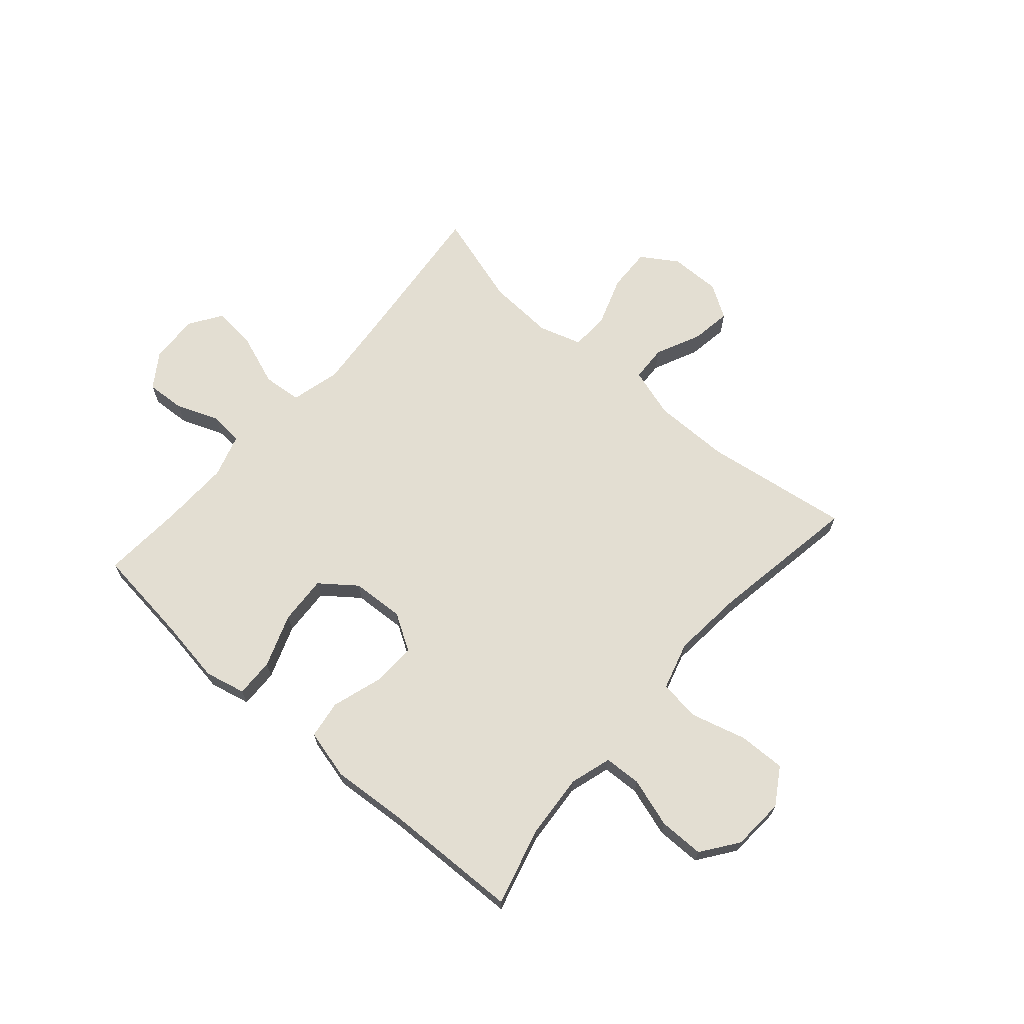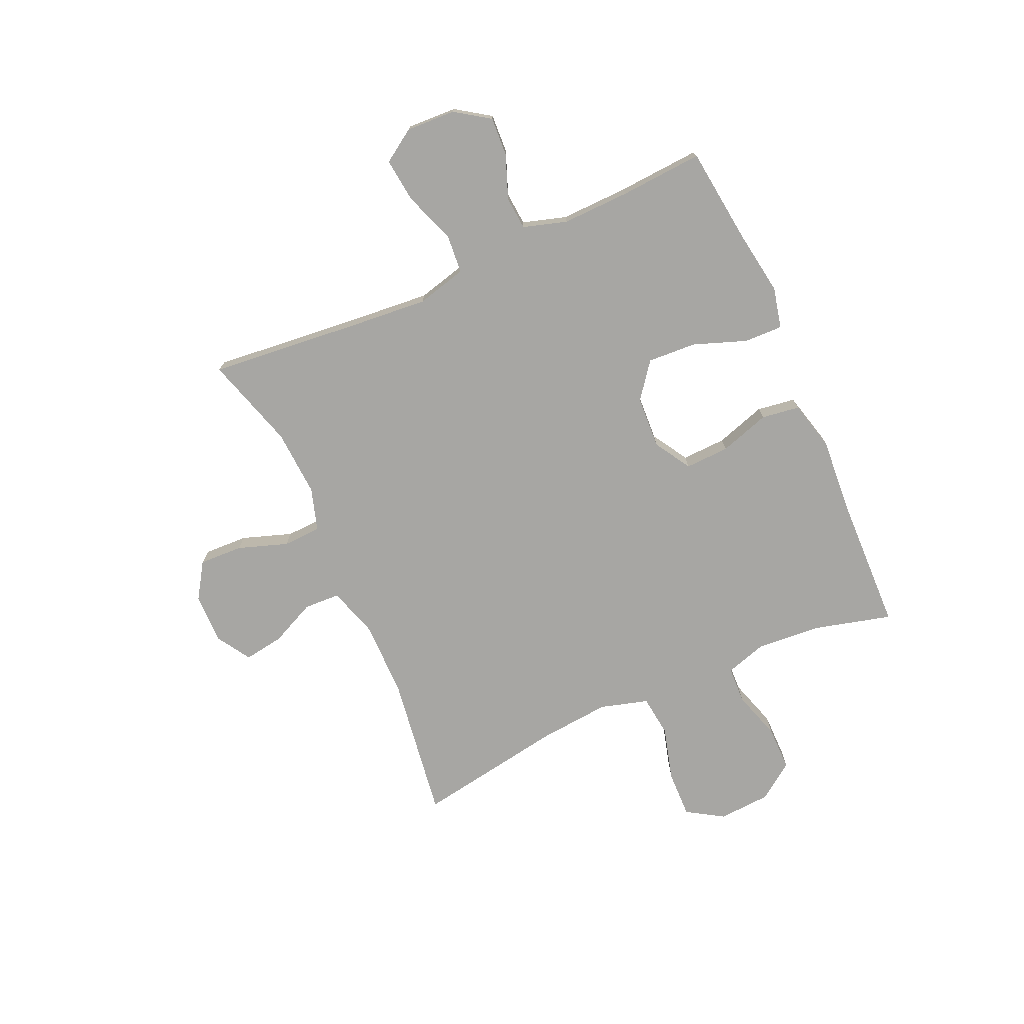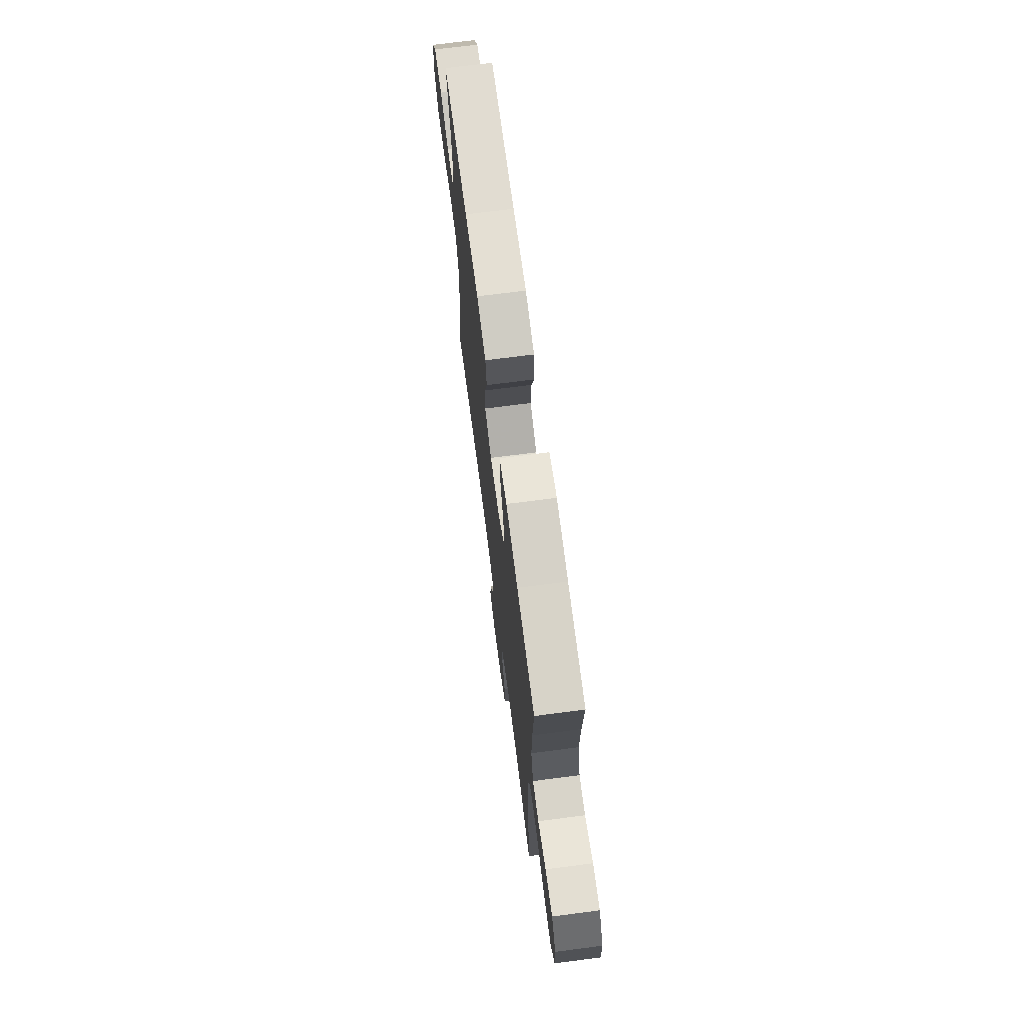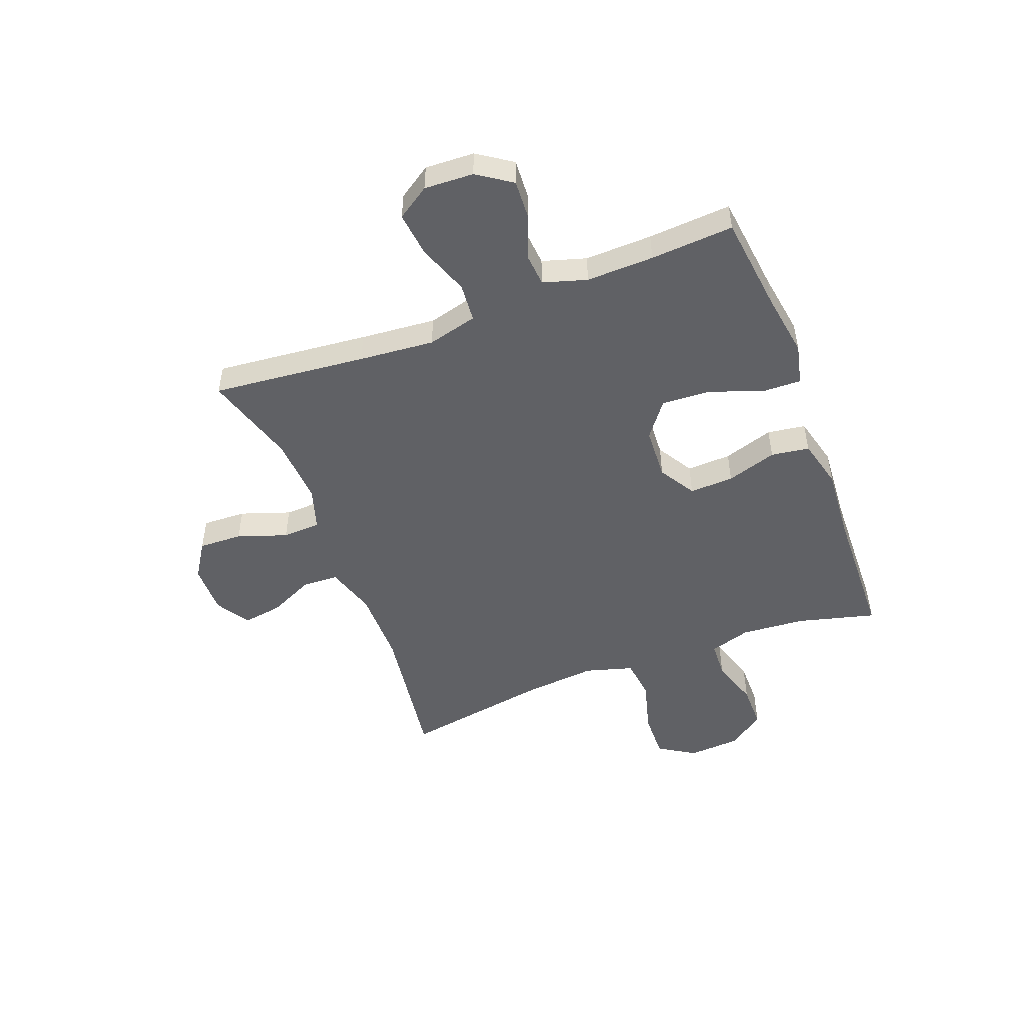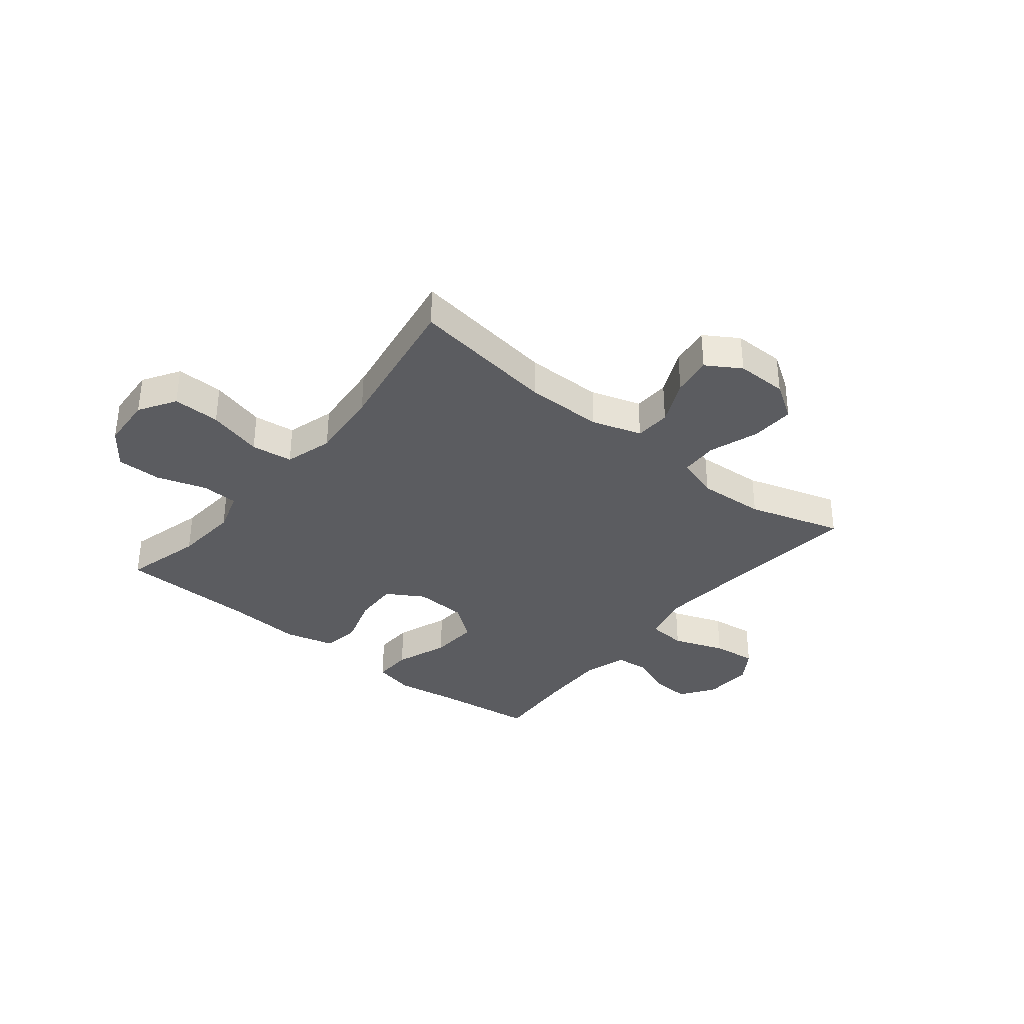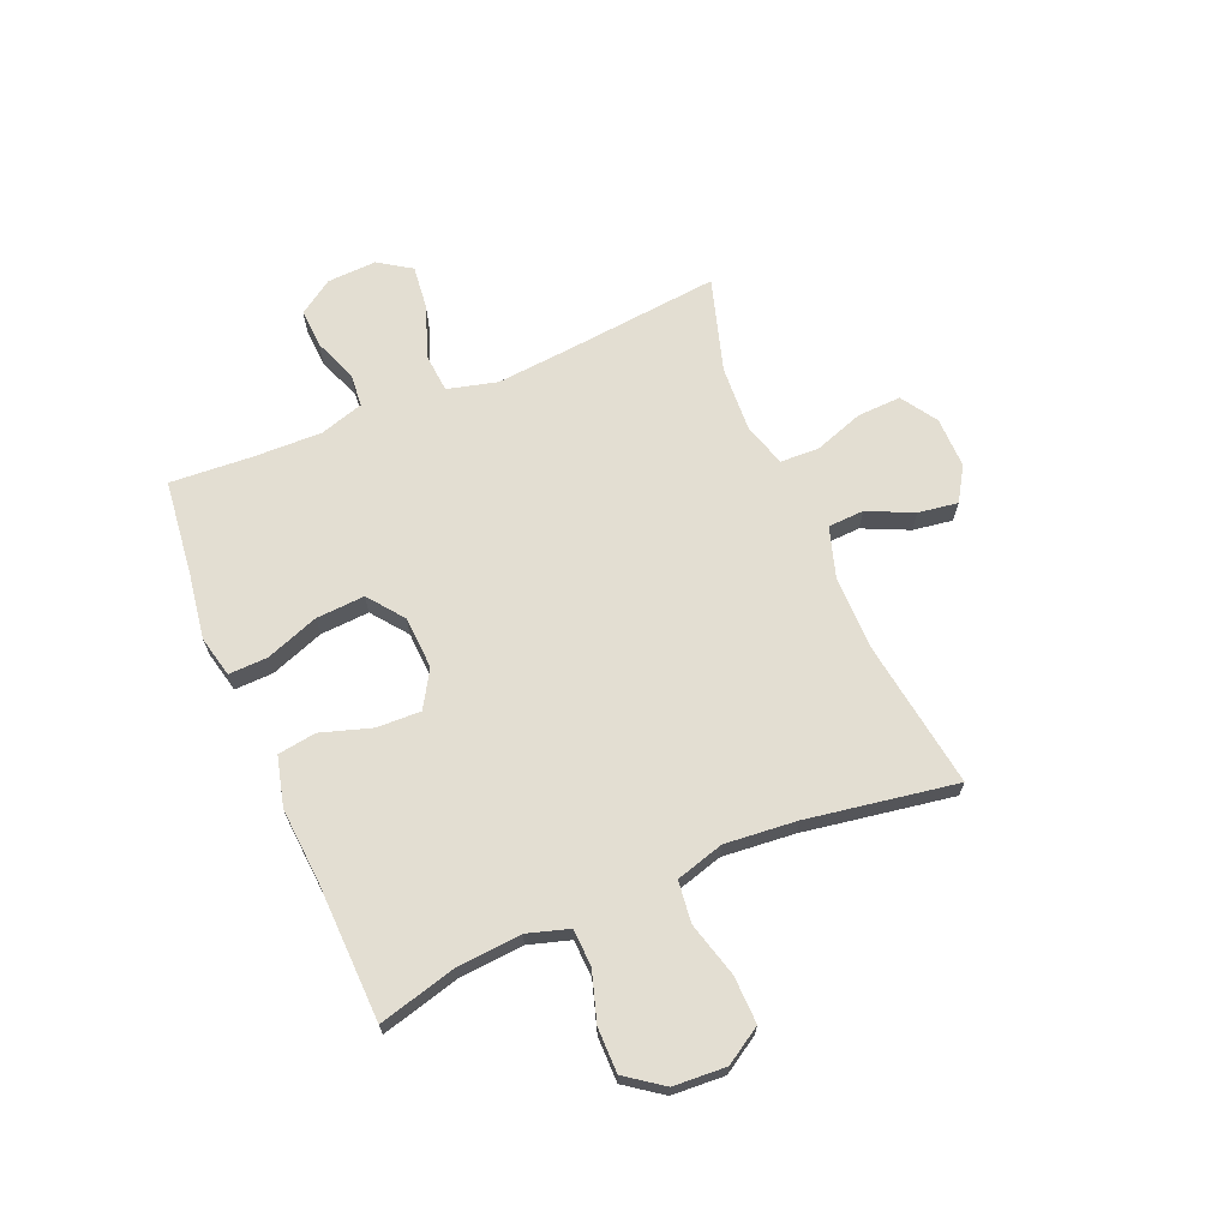
<metadata>
{"format":"obj","ext":"obj","renderer":"f3d","projection":"perspective","resolution":1024,"background":"white","views":[{"elev":67.6,"azim":41.0,"up":"+Y"},{"elev":-74.2,"azim":-65.9,"up":"+Y"},{"elev":70.8,"azim":-97.4,"up":"+Z"},{"elev":-49.6,"azim":-69.1,"up":"+Y"},{"elev":-34.9,"azim":141.1,"up":"+Y"},{"elev":67.5,"azim":67.0,"up":"+Y"}]}
</metadata>
<code>
v 0.5 0.07 0.5
v 0.463 0.07 0.359
v 0.454 0.07 0.243
v 0.477 0.07 0.168
v 0.544 0.07 0.165
v 0.633 0.07 0.193
v 0.714 0.07 0.193
v 0.762 0.07 0.127
v 0.768 0.07 0.032
v 0.727 0.07 -0.034
v 0.642 0.07 -0.032
v 0.543 0.07 -0.005
v 0.468 0.07 -0.014
v 0.443 0.07 -0.101
v 0.455 0.07 -0.231
v 0.5 0.07 -0.5
v 0.236 0.07 -0.462
v 0.098 0.07 -0.462
v 0.008 0.07 -0.49
v 0.005 0.07 -0.555
v 0.043 0.07 -0.637
v 0.054 0.07 -0.709
v -0.007 0.07 -0.747
v -0.099 0.07 -0.746
v -0.164 0.07 -0.704
v -0.161 0.07 -0.625
v -0.13 0.07 -0.535
v -0.133 0.07 -0.466
v -0.21 0.07 -0.442
v -0.331 0.07 -0.449
v -0.5 0.07 -0.5
v -0.472 0.07 -0.221
v -0.46 0.07 -0.085
v -0.483 0.07 0.005
v -0.553 0.07 0.011
v -0.646 0.07 -0.023
v -0.726 0.07 -0.032
v -0.765 0.07 0.027
v -0.761 0.07 0.116
v -0.719 0.07 0.178
v -0.649 0.07 0.174
v -0.571 0.07 0.144
v -0.511 0.07 0.149
v -0.487 0.07 0.228
v -0.49 0.07 0.35
v -0.5 0.07 0.5
v -0.324 0.07 0.521
v -0.208 0.07 0.539
v -0.134 0.07 0.522
v -0.136 0.07 0.452
v -0.171 0.07 0.356
v -0.176 0.07 0.268
v -0.112 0.07 0.219
v -0.017 0.07 0.214
v 0.049 0.07 0.254
v 0.046 0.07 0.334
v 0.017 0.07 0.425
v 0.027 0.07 0.494
v 0.117 0.07 0.517
v 0.253 0.07 0.507
v 0.5 0 0.5
v 0.463 0 0.359
v 0.454 0 0.243
v 0.477 0 0.168
v 0.544 0 0.165
v 0.633 0 0.193
v 0.714 0 0.193
v 0.762 0 0.127
v 0.768 0 0.032
v 0.727 0 -0.034
v 0.642 0 -0.032
v 0.543 0 -0.005
v 0.468 0 -0.014
v 0.443 0 -0.101
v 0.455 0 -0.231
v 0.5 0 -0.5
v 0.236 0 -0.462
v 0.098 0 -0.462
v 0.008 0 -0.49
v 0.005 0 -0.555
v 0.043 0 -0.637
v 0.054 0 -0.709
v -0.007 0 -0.747
v -0.099 0 -0.746
v -0.164 0 -0.704
v -0.161 0 -0.625
v -0.13 0 -0.535
v -0.133 0 -0.466
v -0.21 0 -0.442
v -0.331 0 -0.449
v -0.5 0 -0.5
v -0.472 0 -0.221
v -0.46 0 -0.085
v -0.483 0 0.005
v -0.553 0 0.011
v -0.646 0 -0.023
v -0.726 0 -0.032
v -0.765 0 0.027
v -0.761 0 0.116
v -0.719 0 0.178
v -0.649 0 0.174
v -0.571 0 0.144
v -0.511 0 0.149
v -0.487 0 0.228
v -0.49 0 0.35
v -0.5 0 0.5
v -0.324 0 0.521
v -0.208 0 0.539
v -0.134 0 0.522
v -0.136 0 0.452
v -0.171 0 0.356
v -0.176 0 0.268
v -0.112 0 0.219
v -0.017 0 0.214
v 0.049 0 0.254
v 0.046 0 0.334
v 0.017 0 0.425
v 0.027 0 0.494
v 0.117 0 0.517
v 0.253 0 0.507
f 58 59 60
f 57 58 60
f 56 57 60
f 60 1 2
f 56 60 2
f 55 56 2
f 54 55 2 3
f 49 50 51
f 48 49 51
f 47 48 51
f 47 51 52
f 46 47 52
f 45 46 52
f 44 45 52 53
f 40 41 42
f 39 40 42
f 38 39 42
f 37 38 42
f 36 37 42
f 35 36 42
f 34 35 42 43
f 44 53 54
f 43 44 54
f 34 43 54
f 33 34 54
f 25 26 27
f 24 25 27
f 23 24 27
f 22 23 27
f 21 22 27
f 20 21 27
f 19 20 27 28
f 18 19 28 29
f 15 16 17
f 17 18 29
f 15 17 29
f 14 15 29
f 10 11 12
f 9 10 12
f 8 9 12
f 7 8 12
f 6 7 12
f 5 6 12
f 4 5 12 13
f 14 29 30
f 13 14 30
f 4 13 30
f 3 4 30
f 54 3 30
f 33 54 30
f 32 33 30
f 30 31 32
f 120 119 118
f 120 118 117
f 120 117 116
f 62 61 120
f 62 120 116
f 62 116 115
f 63 62 115 114
f 111 110 109
f 111 109 108
f 111 108 107
f 112 111 107
f 112 107 106
f 112 106 105
f 113 112 105 104
f 102 101 100
f 102 100 99
f 102 99 98
f 102 98 97
f 102 97 96
f 102 96 95
f 103 102 95 94
f 114 113 104
f 114 104 103
f 114 103 94
f 114 94 93
f 87 86 85
f 87 85 84
f 87 84 83
f 87 83 82
f 87 82 81
f 87 81 80
f 88 87 80 79
f 89 88 79 78
f 77 76 75
f 89 78 77
f 89 77 75
f 89 75 74
f 72 71 70
f 72 70 69
f 72 69 68
f 72 68 67
f 72 67 66
f 72 66 65
f 73 72 65 64
f 90 89 74
f 90 74 73
f 90 73 64
f 90 64 63
f 90 63 114
f 90 114 93
f 90 93 92
f 92 91 90
f 1 61 62 2
f 2 62 63 3
f 3 63 64 4
f 4 64 65 5
f 5 65 66 6
f 6 66 67 7
f 7 67 68 8
f 8 68 69 9
f 9 69 70 10
f 10 70 71 11
f 11 71 72 12
f 12 72 73 13
f 13 73 74 14
f 14 74 75 15
f 15 75 76 16
f 16 76 77 17
f 17 77 78 18
f 18 78 79 19
f 19 79 80 20
f 20 80 81 21
f 21 81 82 22
f 22 82 83 23
f 23 83 84 24
f 24 84 85 25
f 25 85 86 26
f 26 86 87 27
f 27 87 88 28
f 28 88 89 29
f 29 89 90 30
f 30 90 91 31
f 31 91 92 32
f 32 92 93 33
f 33 93 94 34
f 34 94 95 35
f 35 95 96 36
f 36 96 97 37
f 37 97 98 38
f 38 98 99 39
f 39 99 100 40
f 40 100 101 41
f 41 101 102 42
f 42 102 103 43
f 43 103 104 44
f 44 104 105 45
f 45 105 106 46
f 46 106 107 47
f 47 107 108 48
f 48 108 109 49
f 49 109 110 50
f 50 110 111 51
f 51 111 112 52
f 52 112 113 53
f 53 113 114 54
f 54 114 115 55
f 55 115 116 56
f 56 116 117 57
f 57 117 118 58
f 58 118 119 59
f 59 119 120 60
f 60 120 61 1

</code>
